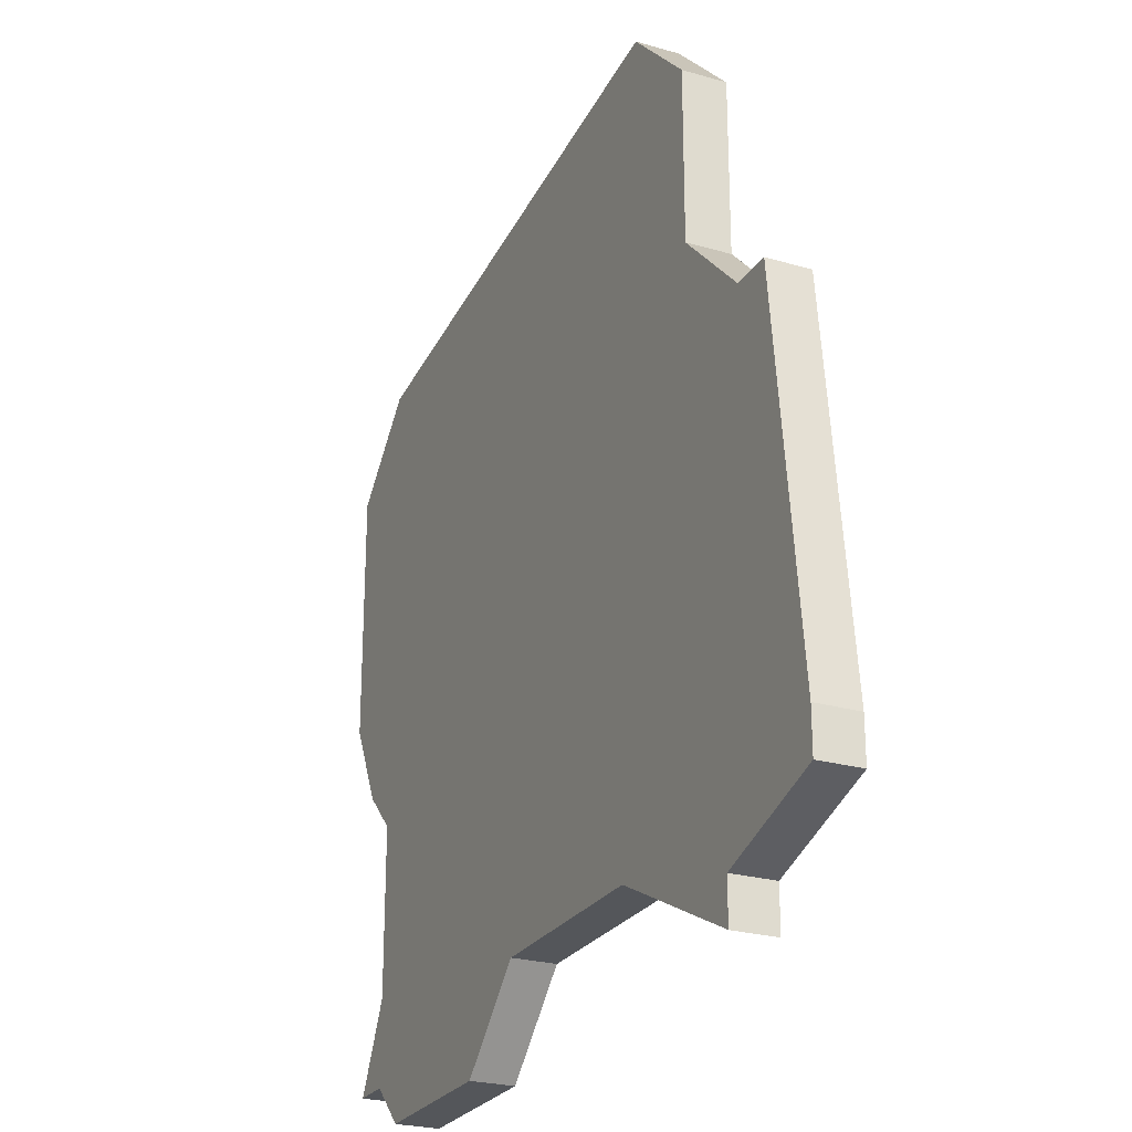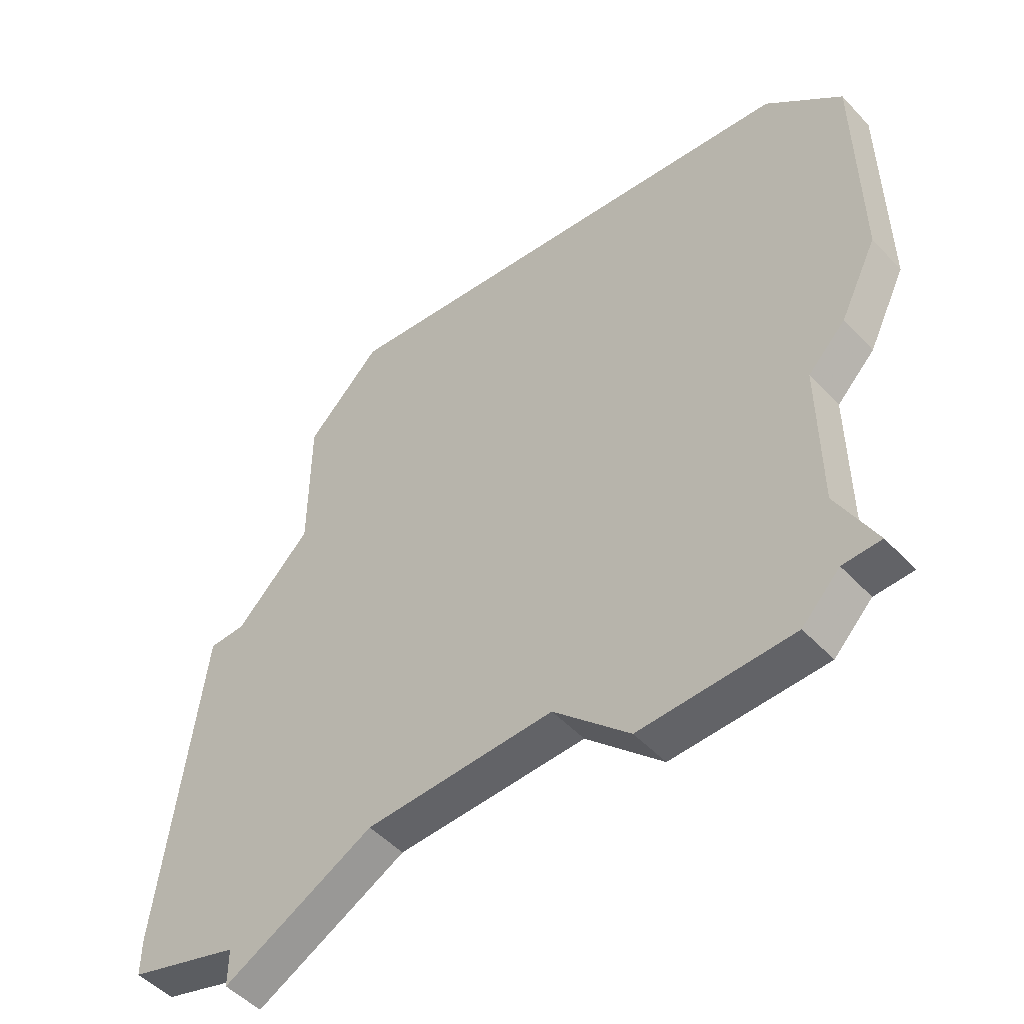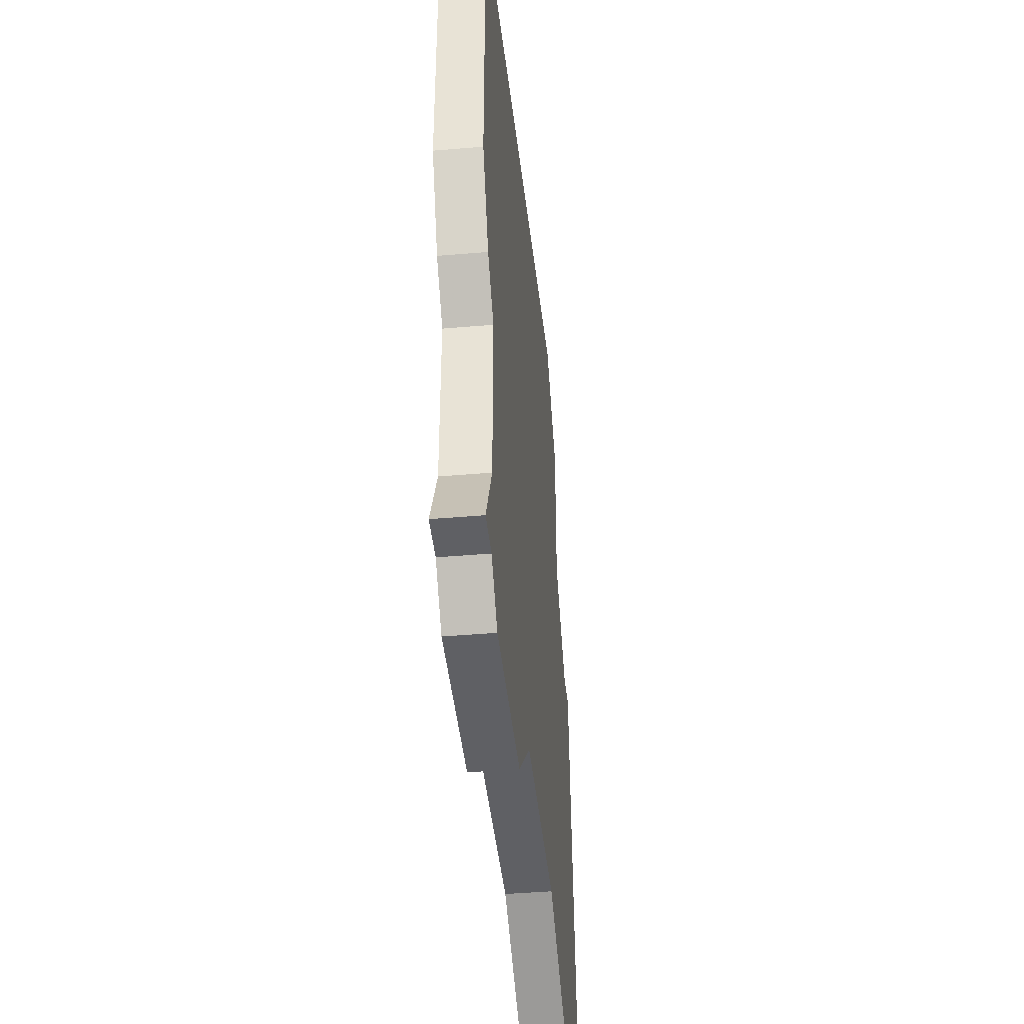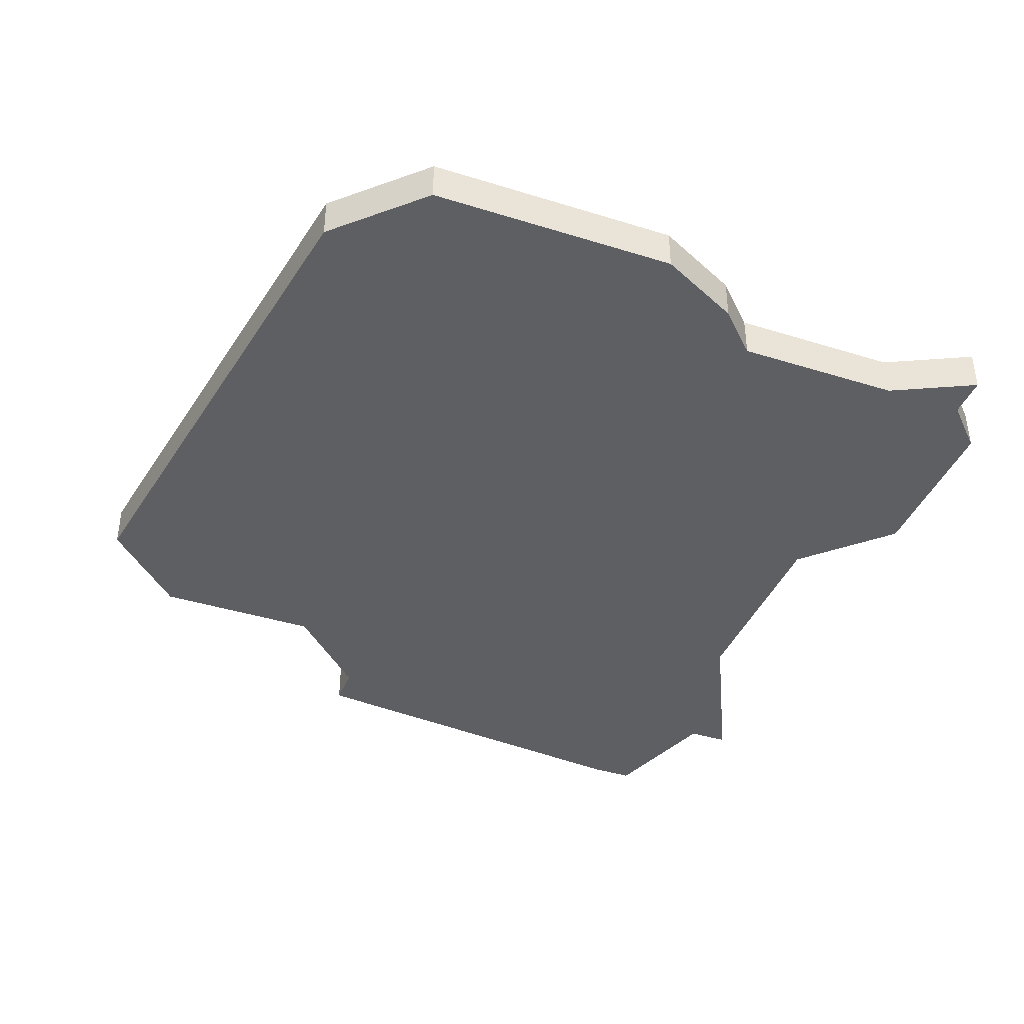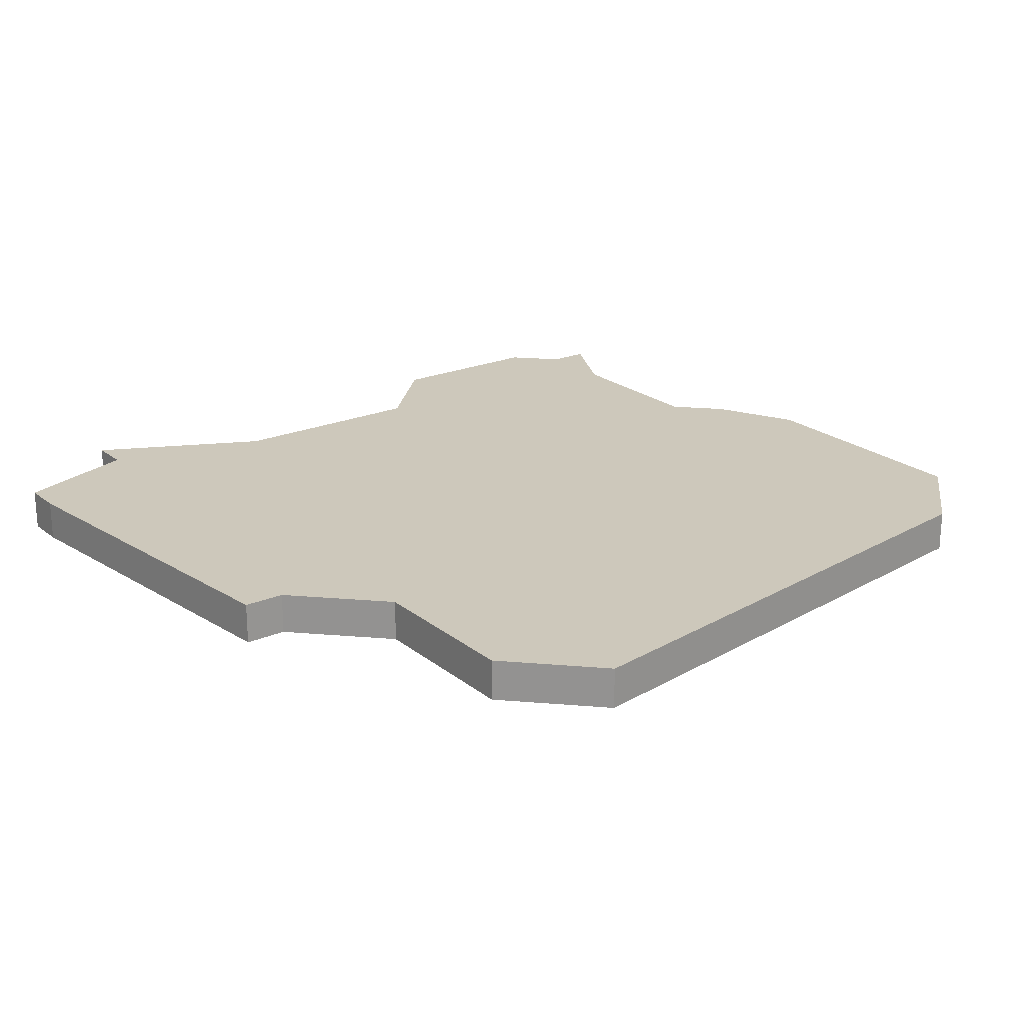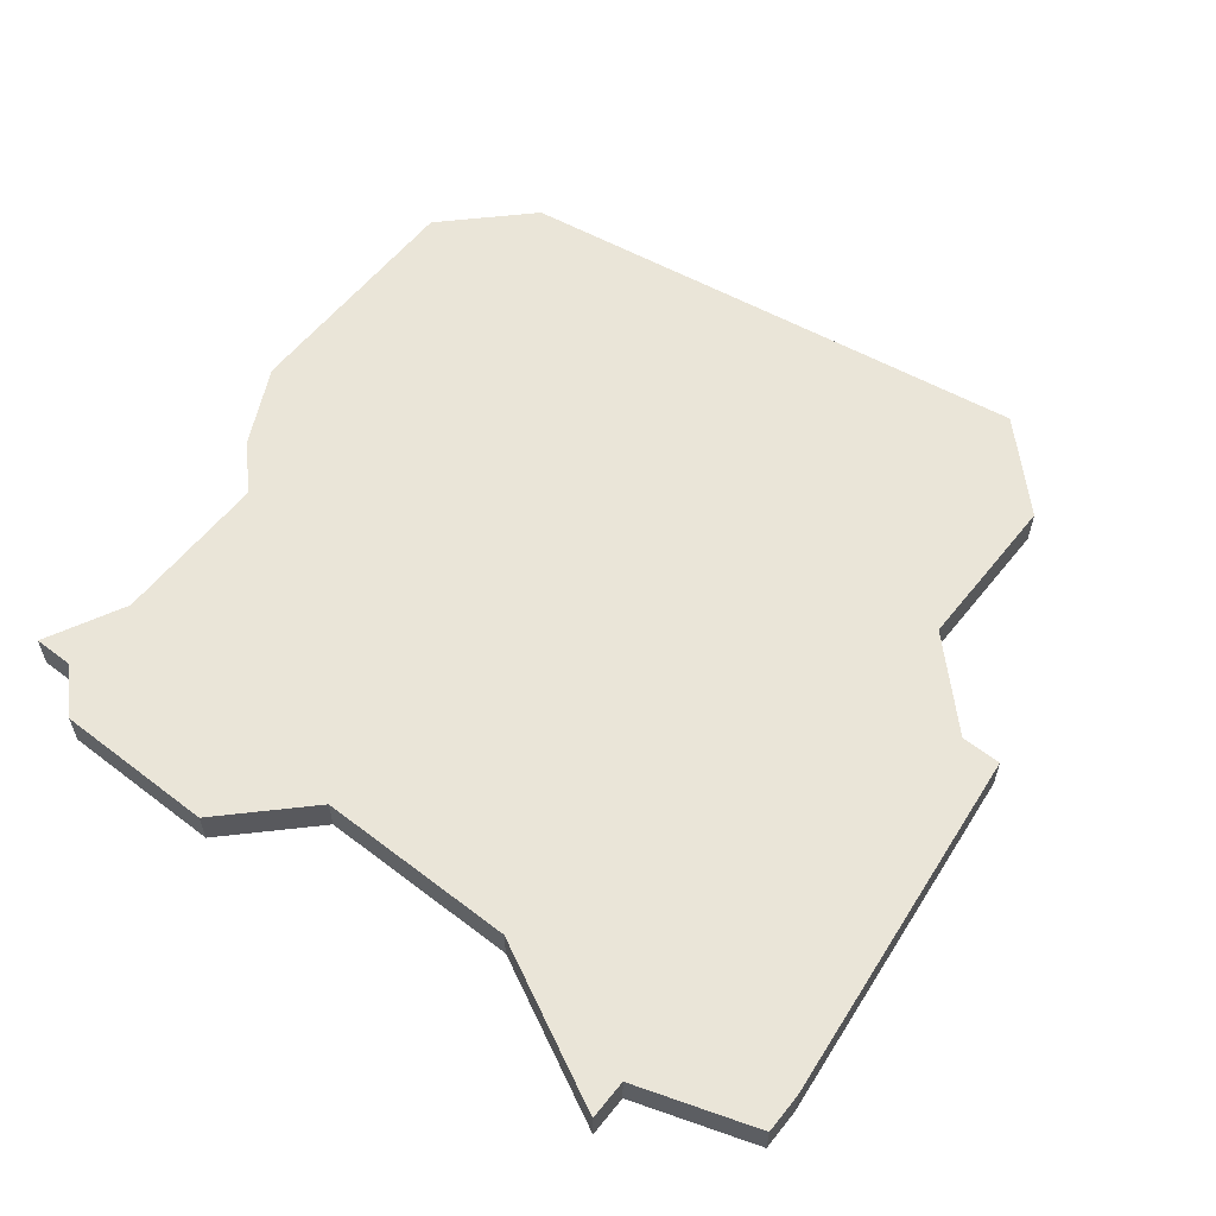
<metadata>
{"format":"obj","ext":"obj","renderer":"f3d","projection":"perspective","resolution":1024,"background":"white","views":[{"elev":-25.1,"azim":65.0,"up":"+Y"},{"elev":-51.0,"azim":-138.5,"up":"+Y"},{"elev":-43.2,"azim":-84.2,"up":"+Y"},{"elev":-39.9,"azim":-111.1,"up":"+Z"},{"elev":22.0,"azim":143.5,"up":"+Z"},{"elev":58.7,"azim":38.3,"up":"+Z"}]}
</metadata>
<code>
v 2741 -714 0
v 2741 -714 1
v 2724 -726 0
v 2724 -726 1
v 2740 -714 0
v 2740 -714 1
v 2723 -719 0
v 2723 -719 1
v 2723 -723 0
v 2723 -723 1
v 2723 -708 0
v 2723 -708 1
v 2723 -725 0
v 2723 -725 1
v 2739 -725 0
v 2739 -725 1
v 2739 -726 0
v 2739 -726 1
v 2722 -725 0
v 2722 -725 1
v 2722 -718 0
v 2722 -718 1
v 2730 -724 0
v 2730 -724 1
v 2738 -712 0
v 2738 -712 1
v 2738 -708 0
v 2738 -708 1
v 2721 -716 0
v 2721 -716 1
v 2721 -710 0
v 2721 -710 1
v 2728 -726 0
v 2728 -726 1
v 2736 -706 0
v 2736 -706 1
v 2735 -724 0
v 2735 -724 1
v 2742 -723 0
v 2742 -723 1
v 2742 -724 0
v 2742 -724 1
f 9 13 19
f 33 3 9
f 13 9 3
f 23 9 7
f 11 29 31
f 29 11 7
f 7 11 25
f 21 29 7
f 33 9 23
f 25 37 23
f 39 15 37
f 37 15 17
f 41 15 39
f 27 25 35
f 25 11 35
f 1 39 5
f 37 25 5
f 5 39 37
f 23 7 25
f 20 14 10
f 10 4 34
f 4 10 14
f 8 10 24
f 32 30 12
f 8 12 30
f 26 12 8
f 8 30 22
f 24 10 34
f 24 38 26
f 38 16 40
f 18 16 38
f 40 16 42
f 36 26 28
f 36 12 26
f 6 40 2
f 6 26 38
f 38 40 6
f 26 8 24
f 32 12 31
f 31 12 11
f 30 32 29
f 29 32 31
f 22 30 21
f 21 30 29
f 8 22 7
f 7 22 21
f 10 8 9
f 9 8 7
f 20 10 19
f 19 10 9
f 14 20 13
f 13 20 19
f 4 14 3
f 3 14 13
f 34 4 33
f 33 4 3
f 24 34 23
f 23 34 33
f 38 24 37
f 37 24 23
f 18 38 17
f 17 38 37
f 16 18 15
f 15 18 17
f 42 16 41
f 41 16 15
f 40 42 39
f 39 42 41
f 2 40 1
f 1 40 39
f 6 2 5
f 5 2 1
f 26 6 25
f 25 6 5
f 28 26 27
f 27 26 25
f 12 36 11
f 11 36 35
f 36 28 35
f 35 28 27

</code>
